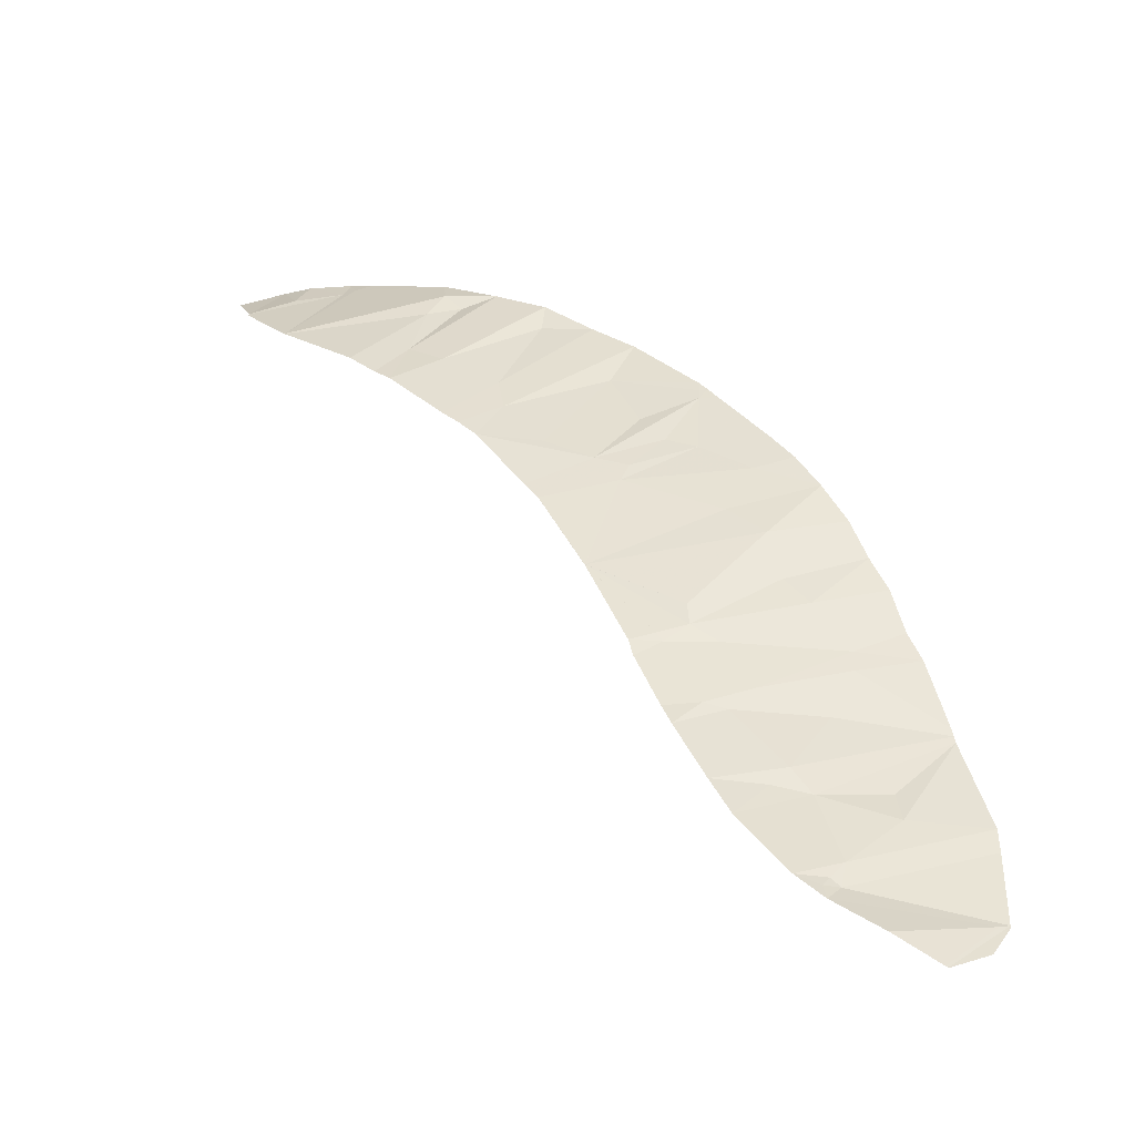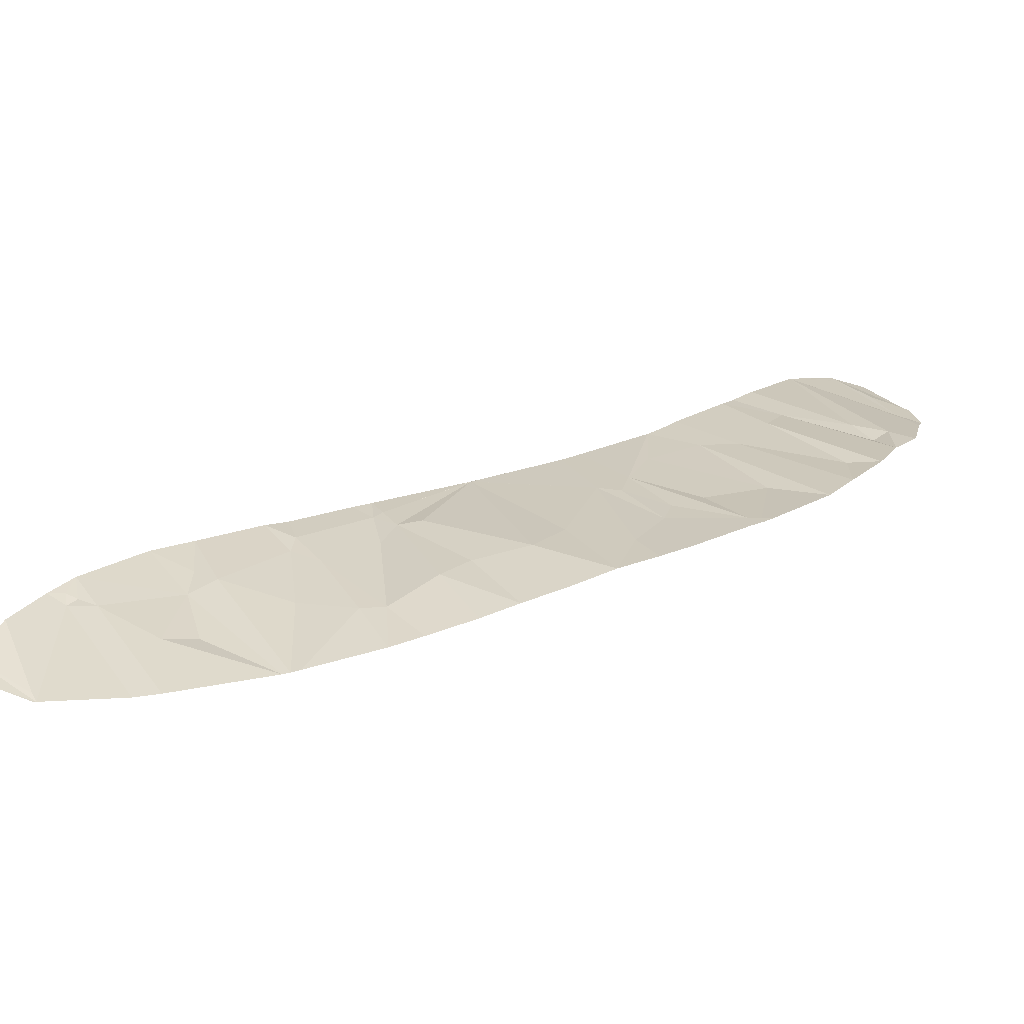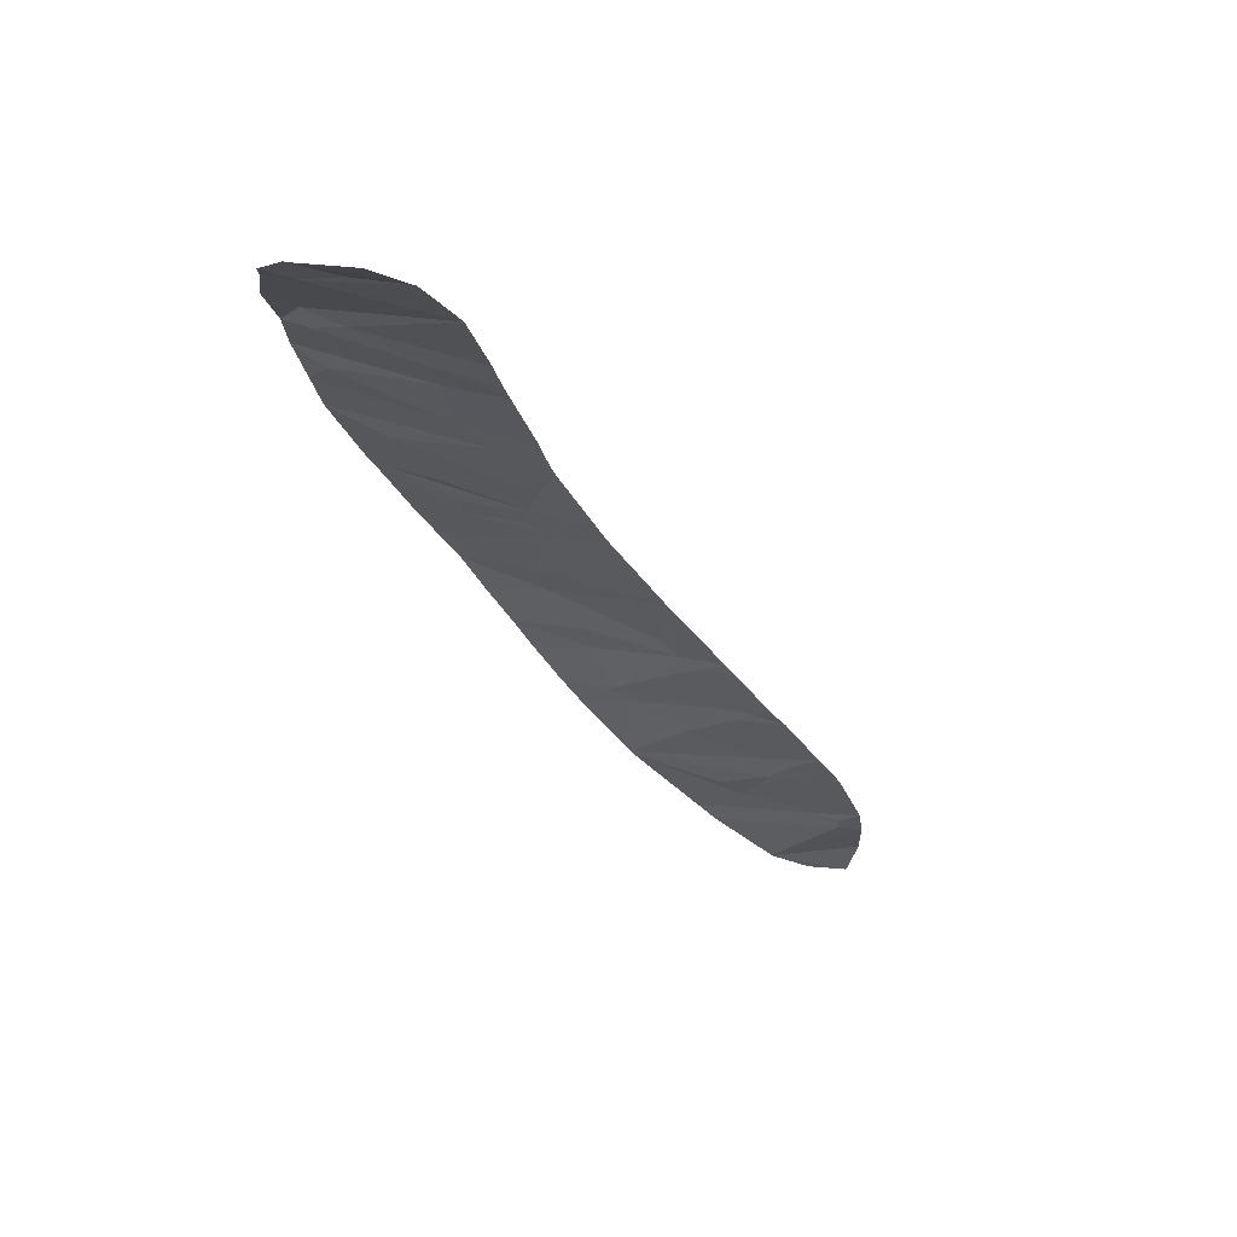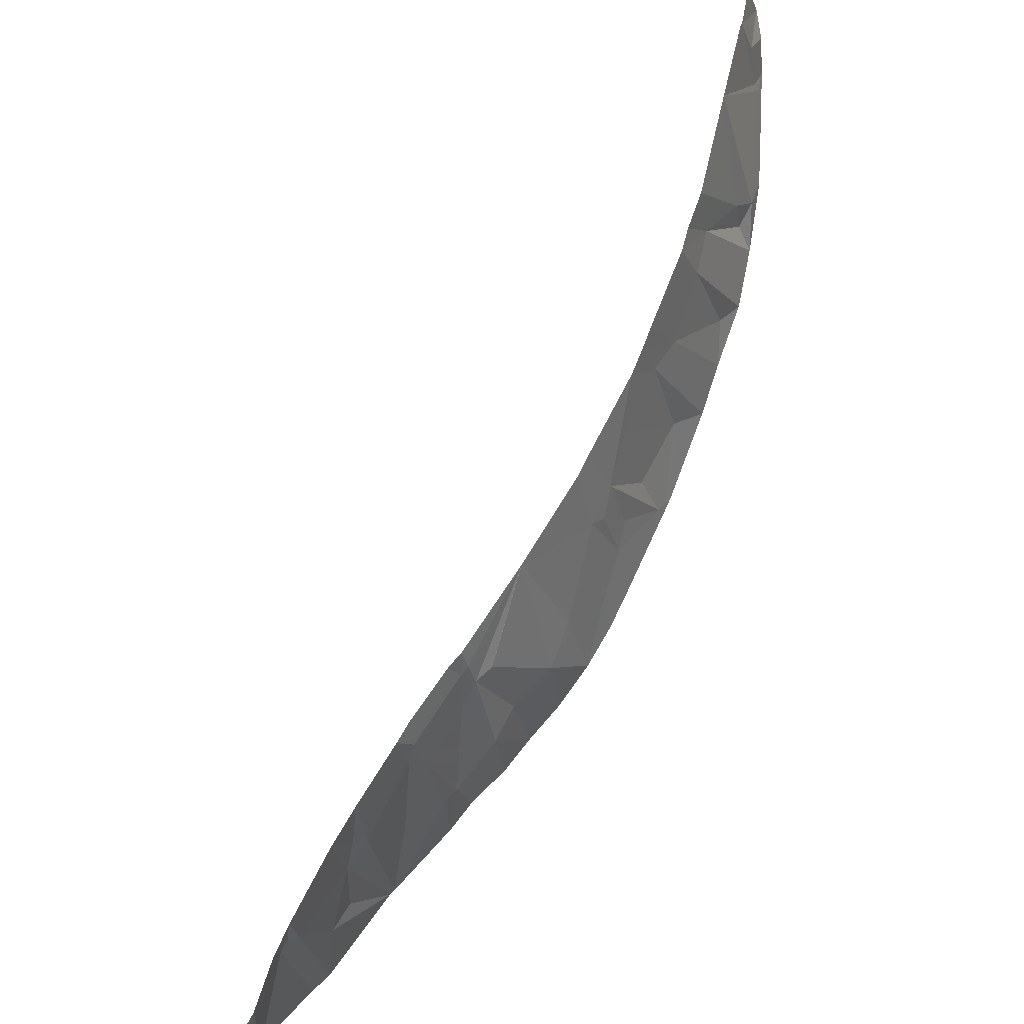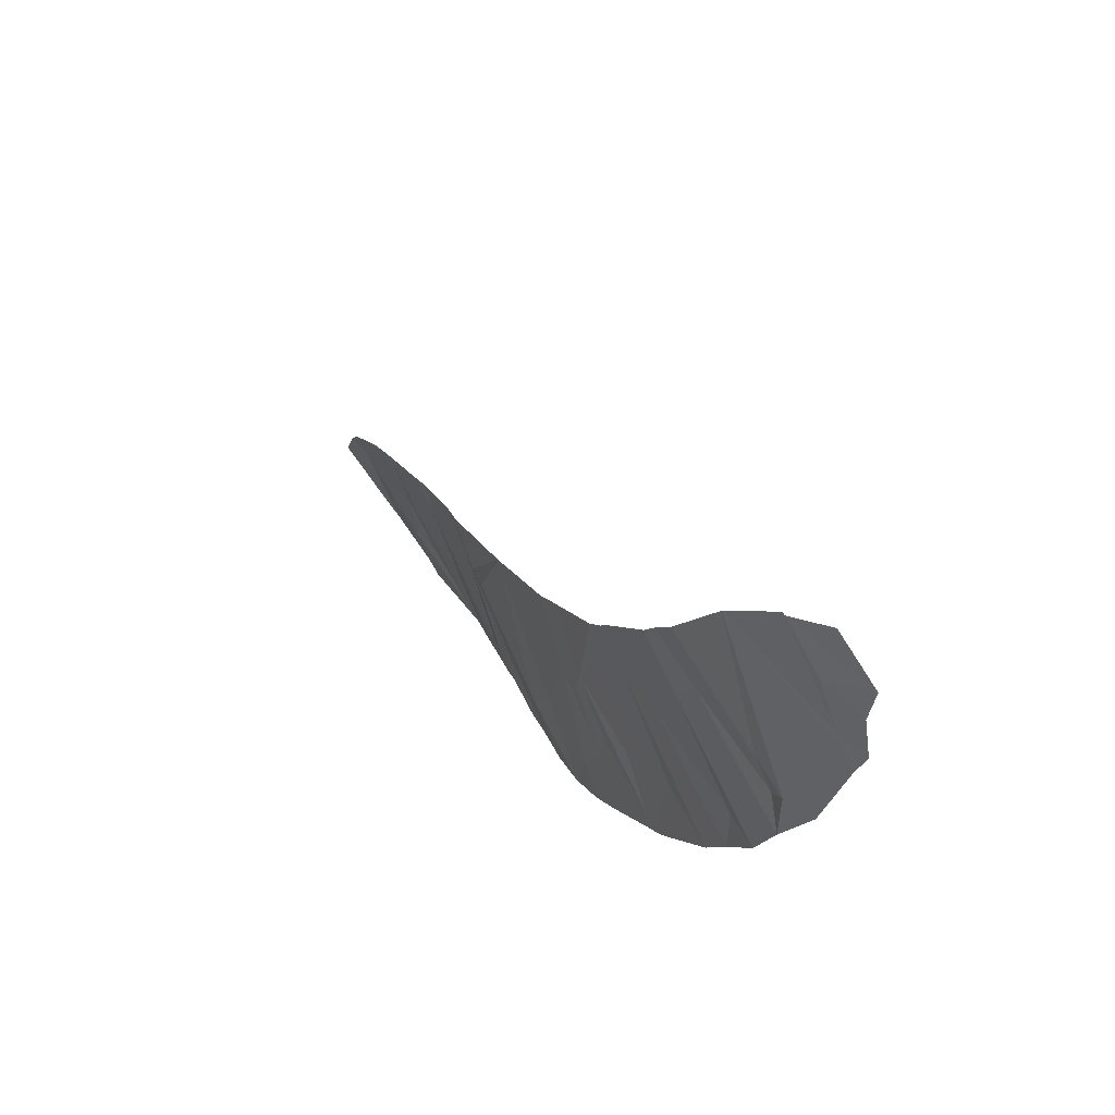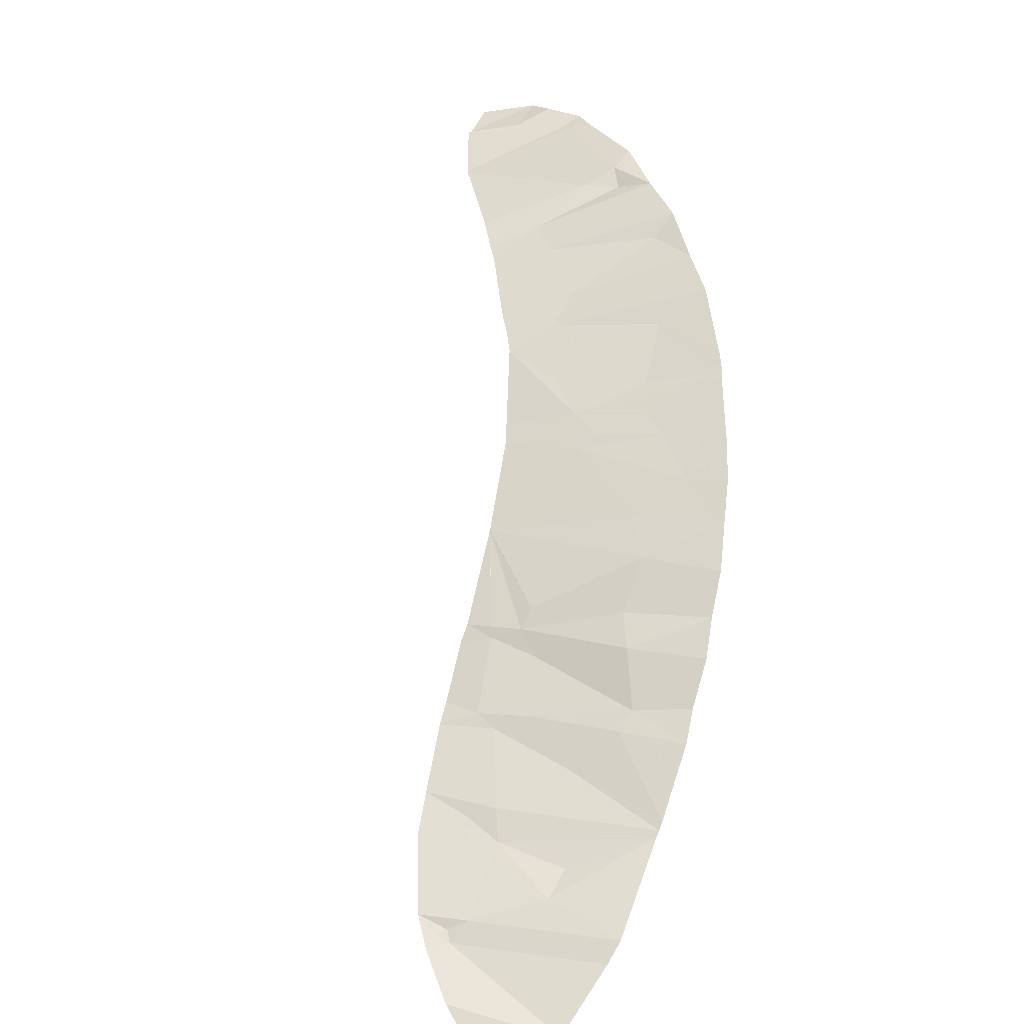
<metadata>
{"format":"obj","ext":"obj","renderer":"f3d","projection":"perspective","resolution":1024,"background":"white","views":[{"elev":12.6,"azim":99.4,"up":"+Y"},{"elev":-69.9,"azim":150.7,"up":"+Z"},{"elev":-4.6,"azim":-21.6,"up":"+Y"},{"elev":33.1,"azim":96.8,"up":"+Z"},{"elev":54.9,"azim":-148.3,"up":"+Z"},{"elev":35.0,"azim":136.4,"up":"+Y"}]}
</metadata>
<code>
v 0.4174 112.3 -14.29
v 0.4159 112.3 -14.29
v 0.4174 112.3 -14.28
v 3.796 110 -18.02
v 4.343 109.9 -16.81
v 4.17 109.8 -17.75
v -1.911 113.6 -14.71
v -2.689 113.9 -15.23
v -2.559 113.9 -15.84
v 1.658 111 -18.88
v 2.556 110.5 -18.57
v 2.181 110.3 -20.45
v 2.304 110.2 -20.5
v 1.591 111.4 -16.7
v 2.382 110.9 -17.37
v 2.87 110.7 -16.56
v 1.8 111.4 -15.79
v 1.872 111.4 -15.23
v 0.4194 112.3 -14.28
v 0.4179 112.3 -14.29
v 1.684 111.5 -15.66
v -4.826 115.2 -10.12
v -6.099 115.7 -10.19
v -6.446 115.7 -10.8
v 1.1 111.1 -19.96
v -3.929 114.7 -11.99
v -5.726 115.5 -13.46
v -5.745 115.5 -12.48
v 1.43 111.6 -16.17
v 6.663 108 -20.58
v 5.554 108.3 -21.43
v 6.197 108.1 -21.19
v 5.836 109 -18.24
v 5.655 108.9 -18.78
v 5.342 109.1 -19
v -6.714 115.9 -10.41
v -2.029 113.7 -14.06
v -1.043 113.1 -16.49
v -1.802 113.4 -18.06
v -1.528 113.4 -14.6
v -2.087 113.6 -16.86
v -0.9727 113.2 -13.25
v -1.27 113.3 -12.95
v -2.424 113.7 -17.55
v 4.948 109.6 -17.26
v 4.132 109.7 -18.42
v -3.234 114.2 -14.71
v -3.84 114.5 -15.7
v -3.885 114.5 -16.03
v -2.96 114 -17.03
v -7.714 115.9 -7.468
v -6.928 115.8 -7.35
v -7.332 115.9 -8.233
v -7.864 116 -8.251
v 5.769 108.8 -18.97
v 4.312 109 -21.27
v 4.257 109.4 -19.8
v 2.41 110.1 -20.53
v 3.939 109.2 -21.21
v 3.707 109.6 -19.64
v -6.71 116 -11.43
v -7.295 116.1 -10.28
v 6.136 108.8 -18.78
v 5.869 108.9 -18.69
v -4.312 115 -9.107
v -5.221 115.3 -7.608
v 5.604 108.3 -21.44
v 6.206 108.1 -21.19
v 2.87 110.6 -16.97
v 6.677 108 -20.6
v 6.693 108 -20.52
v -1.165 112.9 -18.58
v -0.5527 112.8 -17.25
v 5.661 108.3 -21.27
v 3.391 110.5 -16.14
v -3.733 114.8 -9.999
v -4.488 115 -10.83
v 2.152 111.2 -15.35
v 3.036 110.7 -15.92
v 6.701 108 -20.57
v 0.2619 112.2 -17.59
v -0.5453 112.4 -18.96
v 0.6824 111.9 -18.1
v 1.081 111.9 -16.09
v 0.4175 112.3 -14.29
v -5.226 115.3 -7.6
v -7.495 115.9 -8.435
v -5.23 115.3 -7.606
v -7.013 115.7 -6.217
v -6.248 115.6 -6.618
v -7.769 115.8 -6.927
v -4.311 114.7 -14.01
v -4.053 114.6 -15.68
v -7.705 116 -8.709
v -4.096 114.7 -15.83
v 0.4137 112.3 -14.28
v 0.4147 112.3 -14.28
v -5.266 115.2 -14.31
v -4.256 114.7 -15.64
v -2.38 114 -11.87
v -3.253 114.4 -12.22
v -2.371 113.9 -13.1
v -3.955 114.9 -9.652
v -2.662 114.2 -11.49
v -2.873 114.3 -11.16
v -6.195 115.6 -6.593
v -5.451 115.4 -7.359
v -6.301 115.8 -12.45
v -6.309 115.6 -6.729
v -0.02016 112 -19.34
v 1.275 111.2 -18.83
v 0.637 111.4 -19.66
v 0.418 112.3 -14.28
v 6.527 108.4 -19.7
f 2 1 3
f 5 4 6
f 7 8 9
f 11 10 12
f 12 13 11
f 14 15 16
f 16 17 14
f 18 19 20
f 20 21 18
f 22 23 24
f 10 25 12
f 27 26 28
f 14 17 29
f 30 31 32
f 34 33 35
f 24 23 36
f 37 8 7
f 39 38 41
f 38 40 41
f 42 43 37
f 37 40 42
f 44 39 41
f 45 6 46
f 5 6 45
f 17 21 29
f 47 48 37
f 49 50 9
f 9 48 49
f 40 9 41
f 52 51 53
f 51 54 53
f 31 55 56
f 57 58 59
f 58 57 60
f 62 61 36
f 55 63 64
f 17 18 21
f 48 9 8
f 4 13 46
f 13 58 46
f 63 33 64
f 23 65 66
f 50 44 41
f 41 9 50
f 33 34 64
f 67 68 32
f 32 31 67
f 15 69 16
f 4 11 13
f 70 71 30
f 55 35 56
f 35 59 56
f 39 72 73
f 69 11 4
f 11 69 15
f 15 10 11
f 71 74 30
f 74 31 30
f 75 69 5
f 69 4 5
f 57 46 60
f 6 4 46
f 76 22 77
f 18 17 78
f 17 16 79
f 79 78 17
f 16 75 79
f 69 75 16
f 33 45 46
f 46 35 33
f 68 70 30
f 30 32 68
f 71 70 80
f 35 57 59
f 35 46 57
f 46 58 60
f 31 74 55
f 74 63 55
f 81 82 83
f 34 55 64
f 2 84 85
f 84 29 85
f 86 53 88
f 53 87 88
f 29 84 81
f 84 73 81
f 90 89 91
f 26 77 28
f 20 19 3
f 52 90 91
f 40 37 7
f 92 93 47
f 93 48 47
f 54 94 87
f 93 95 48
f 96 42 97
f 42 40 97
f 98 99 92
f 99 93 92
f 100 101 102
f 101 92 102
f 40 7 9
f 61 24 36
f 53 54 87
f 76 103 22
f 48 8 37
f 21 20 85
f 85 29 21
f 2 85 1
f 101 100 104
f 95 49 48
f 26 105 77
f 105 76 77
f 85 20 1
f 65 23 22
f 22 103 65
f 1 20 3
f 107 106 90
f 77 108 28
f 3 96 97
f 105 26 104
f 27 98 26
f 98 101 26
f 77 22 61
f 61 108 77
f 26 101 104
f 107 90 109
f 55 34 35
f 61 22 24
f 82 110 83
f 66 86 88
f 2 3 97
f 108 27 28
f 101 98 92
f 99 95 93
f 84 2 73
f 38 39 73
f 15 14 111
f 10 15 111
f 38 2 40
f 2 97 40
f 29 81 83
f 72 82 73
f 82 81 73
f 2 38 73
f 25 10 111
f 112 25 111
f 14 29 83
f 83 111 14
f 110 112 111
f 111 83 110
f 102 92 47
f 47 37 102
f 100 102 37
f 43 100 37
f 19 113 3
f 113 96 3
f 109 53 86
f 86 107 109
f 91 51 52
f 53 109 52
f 109 90 52
f 94 62 87
f 62 36 87
f 23 66 88
f 88 36 23
f 88 87 36
f 74 114 63
f 114 74 71

</code>
